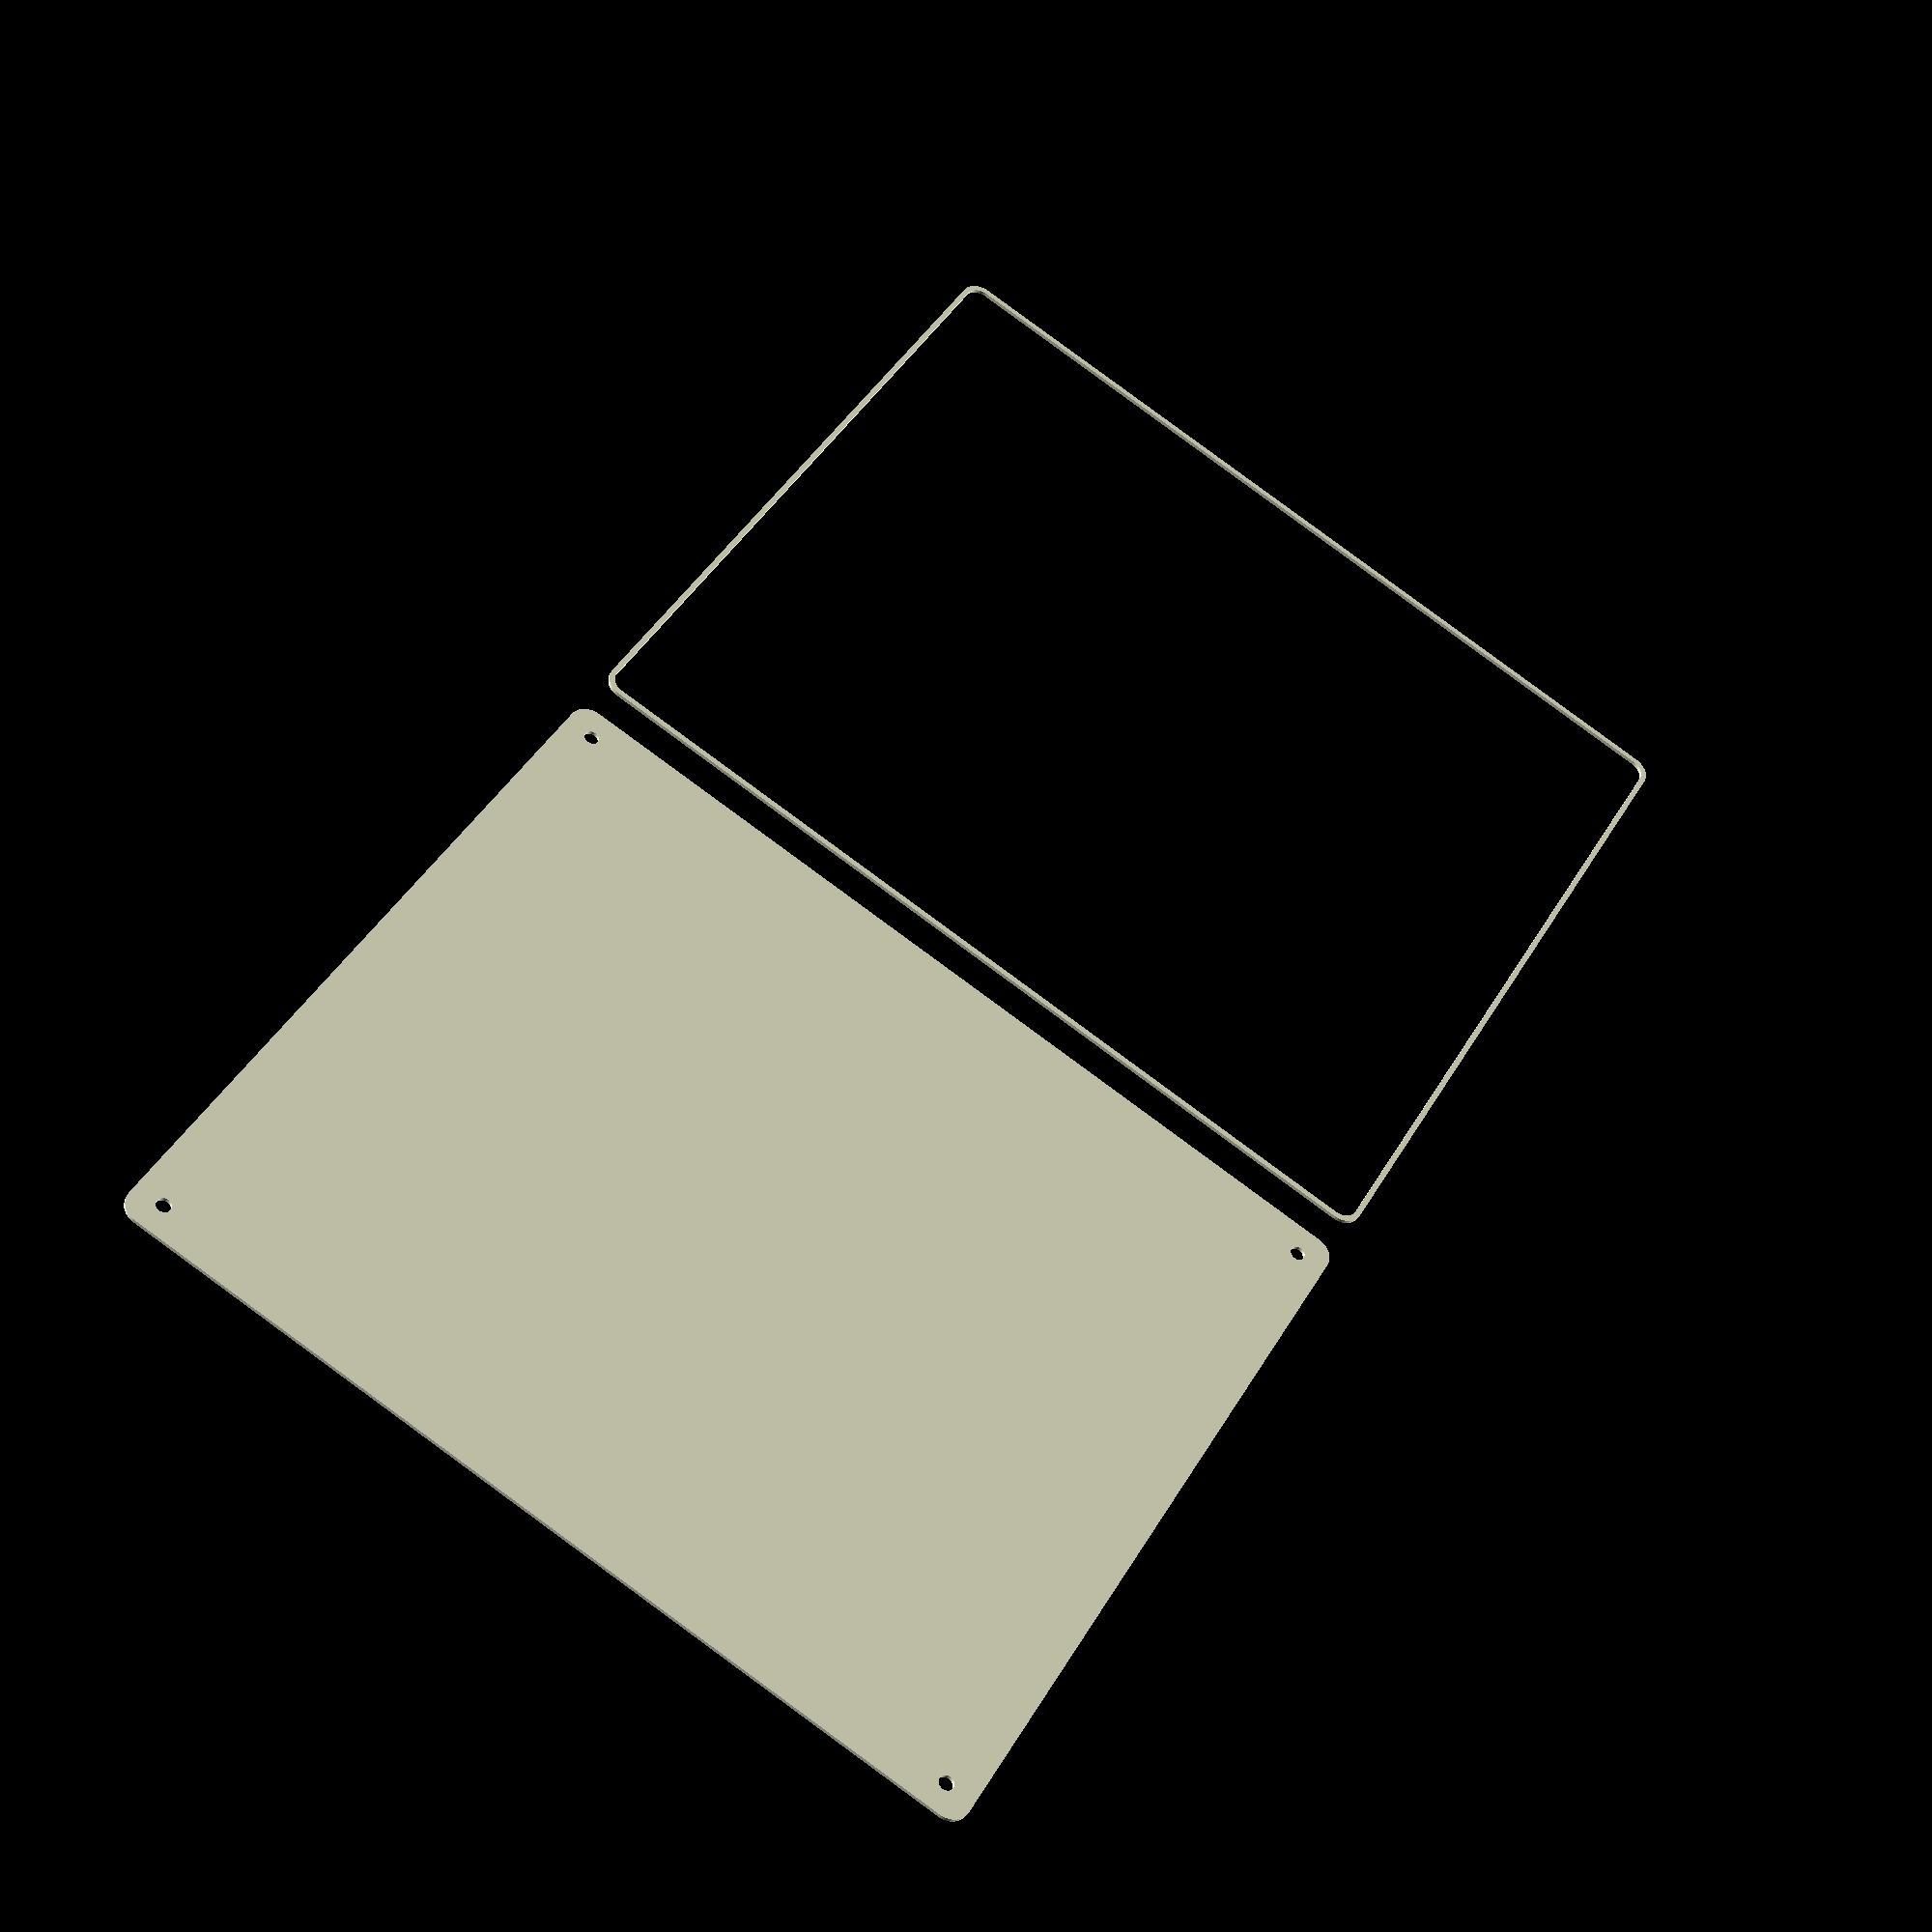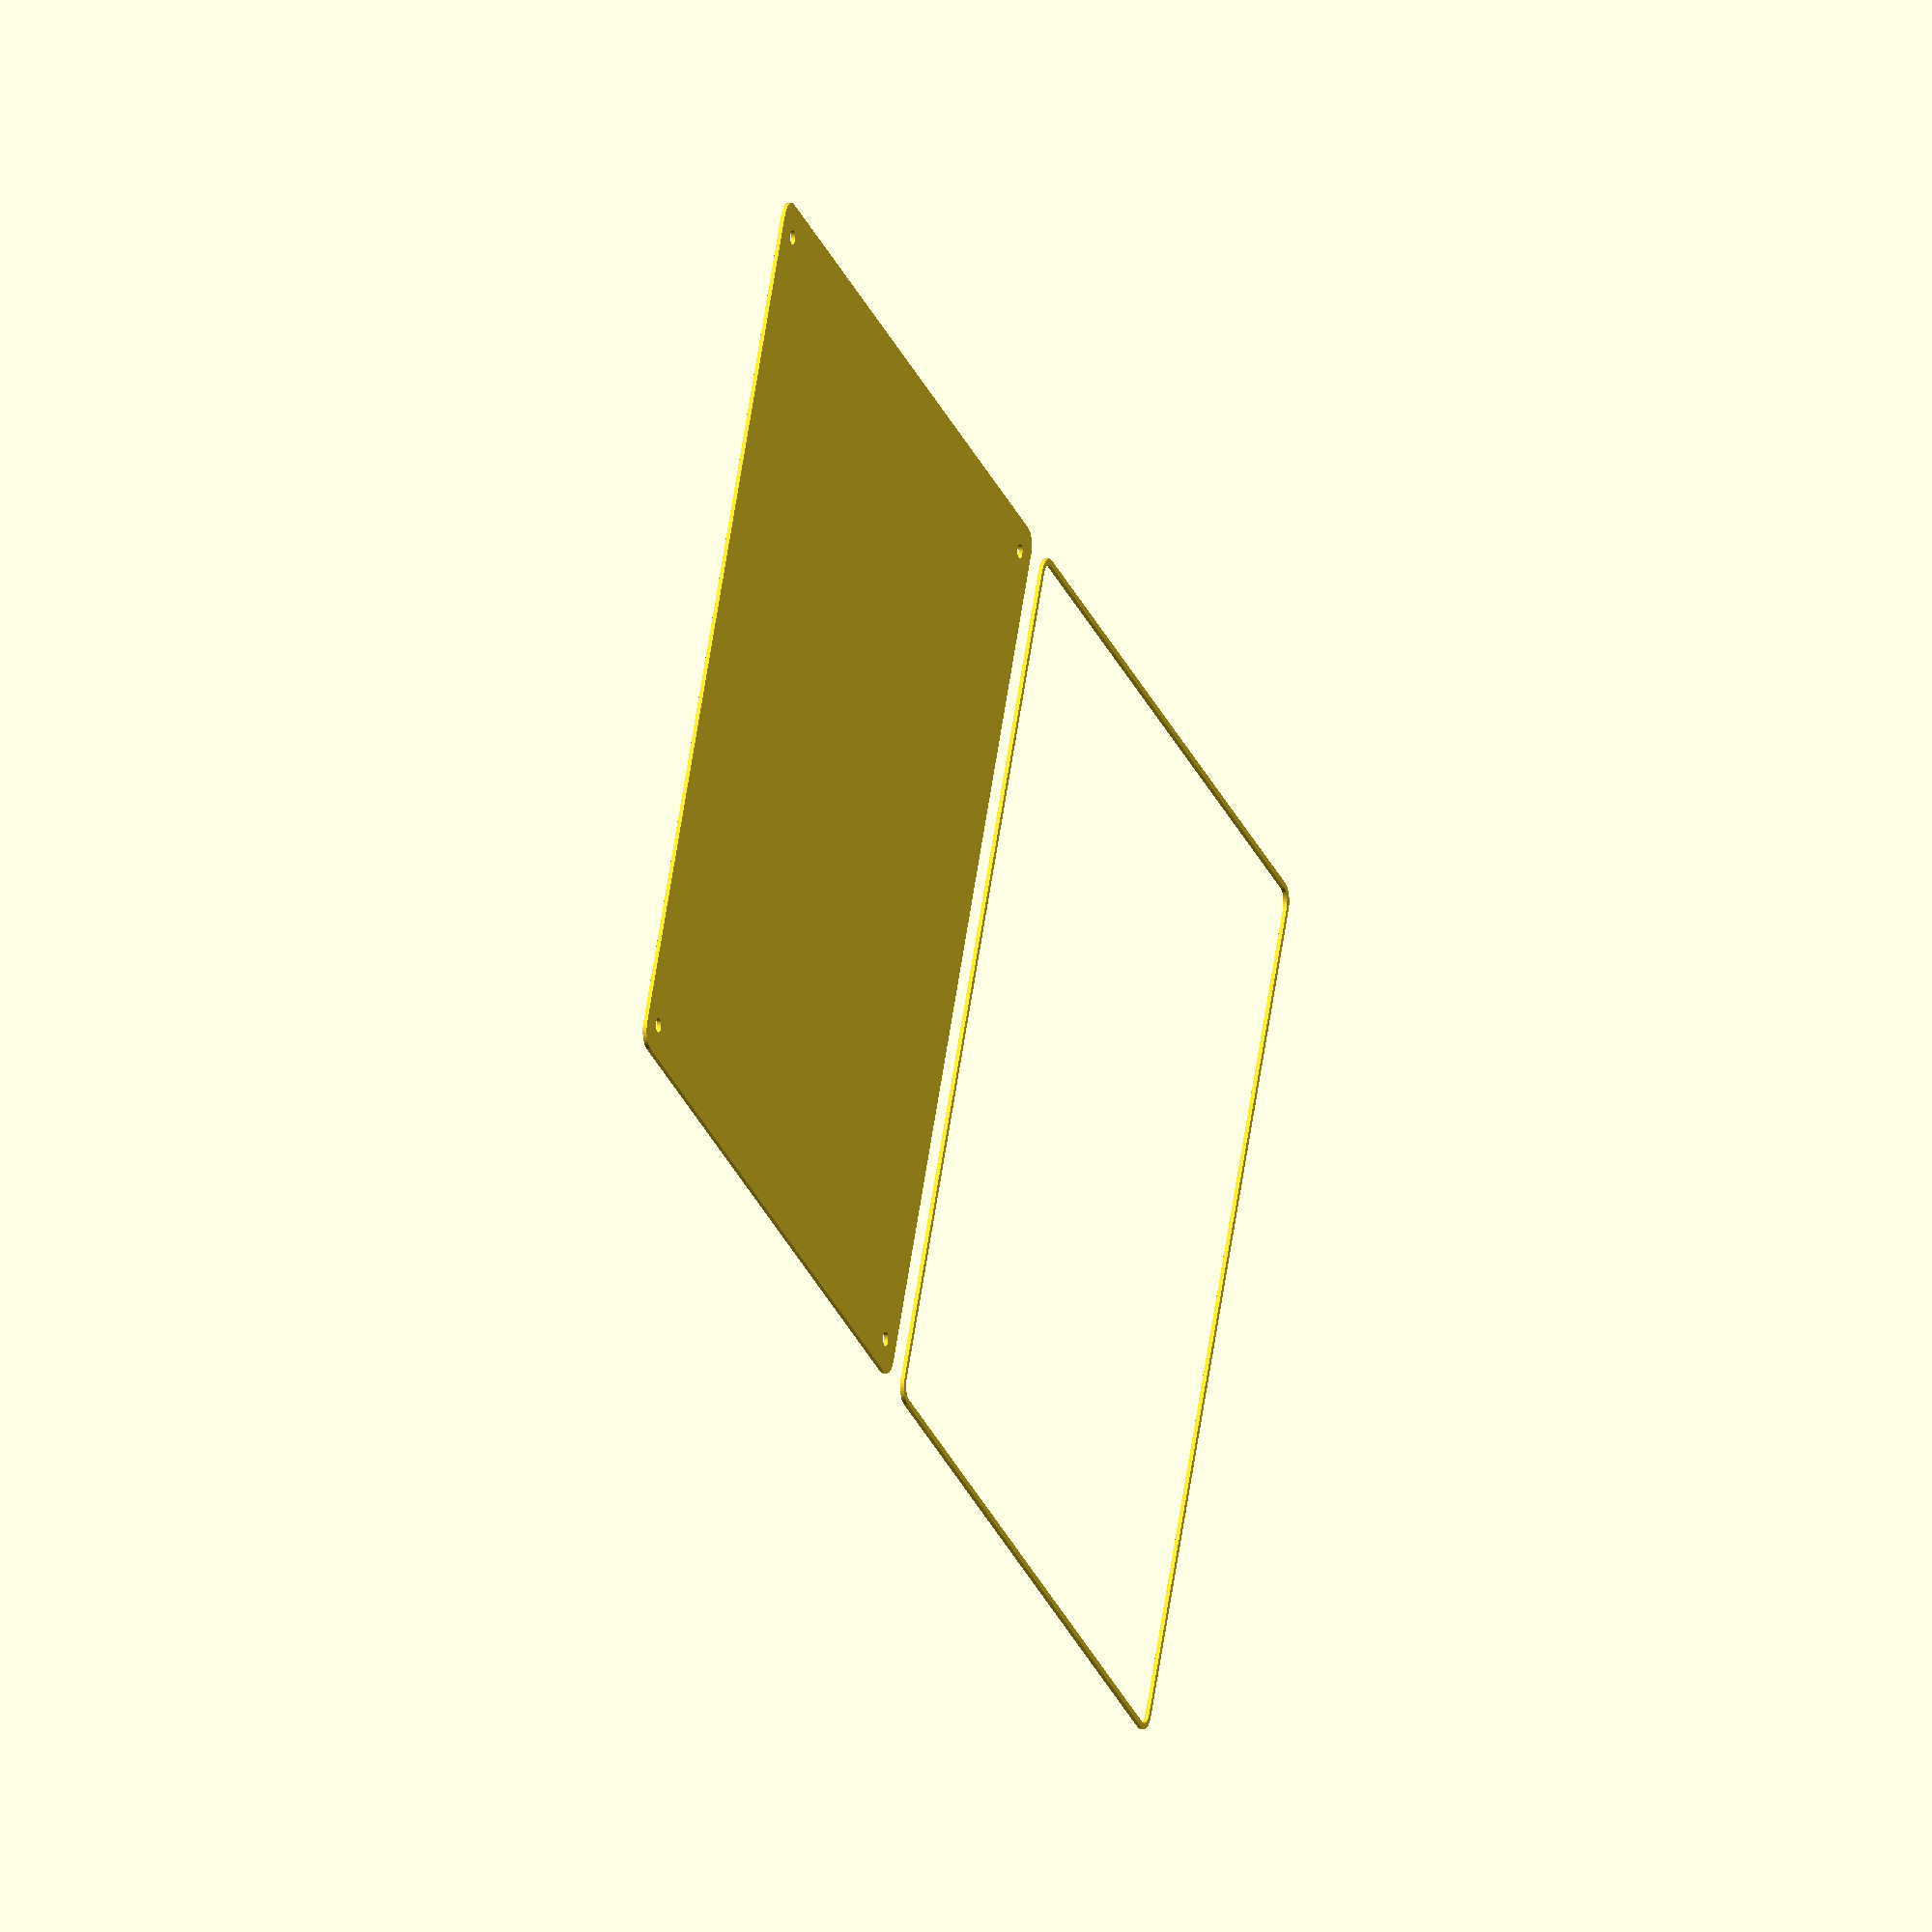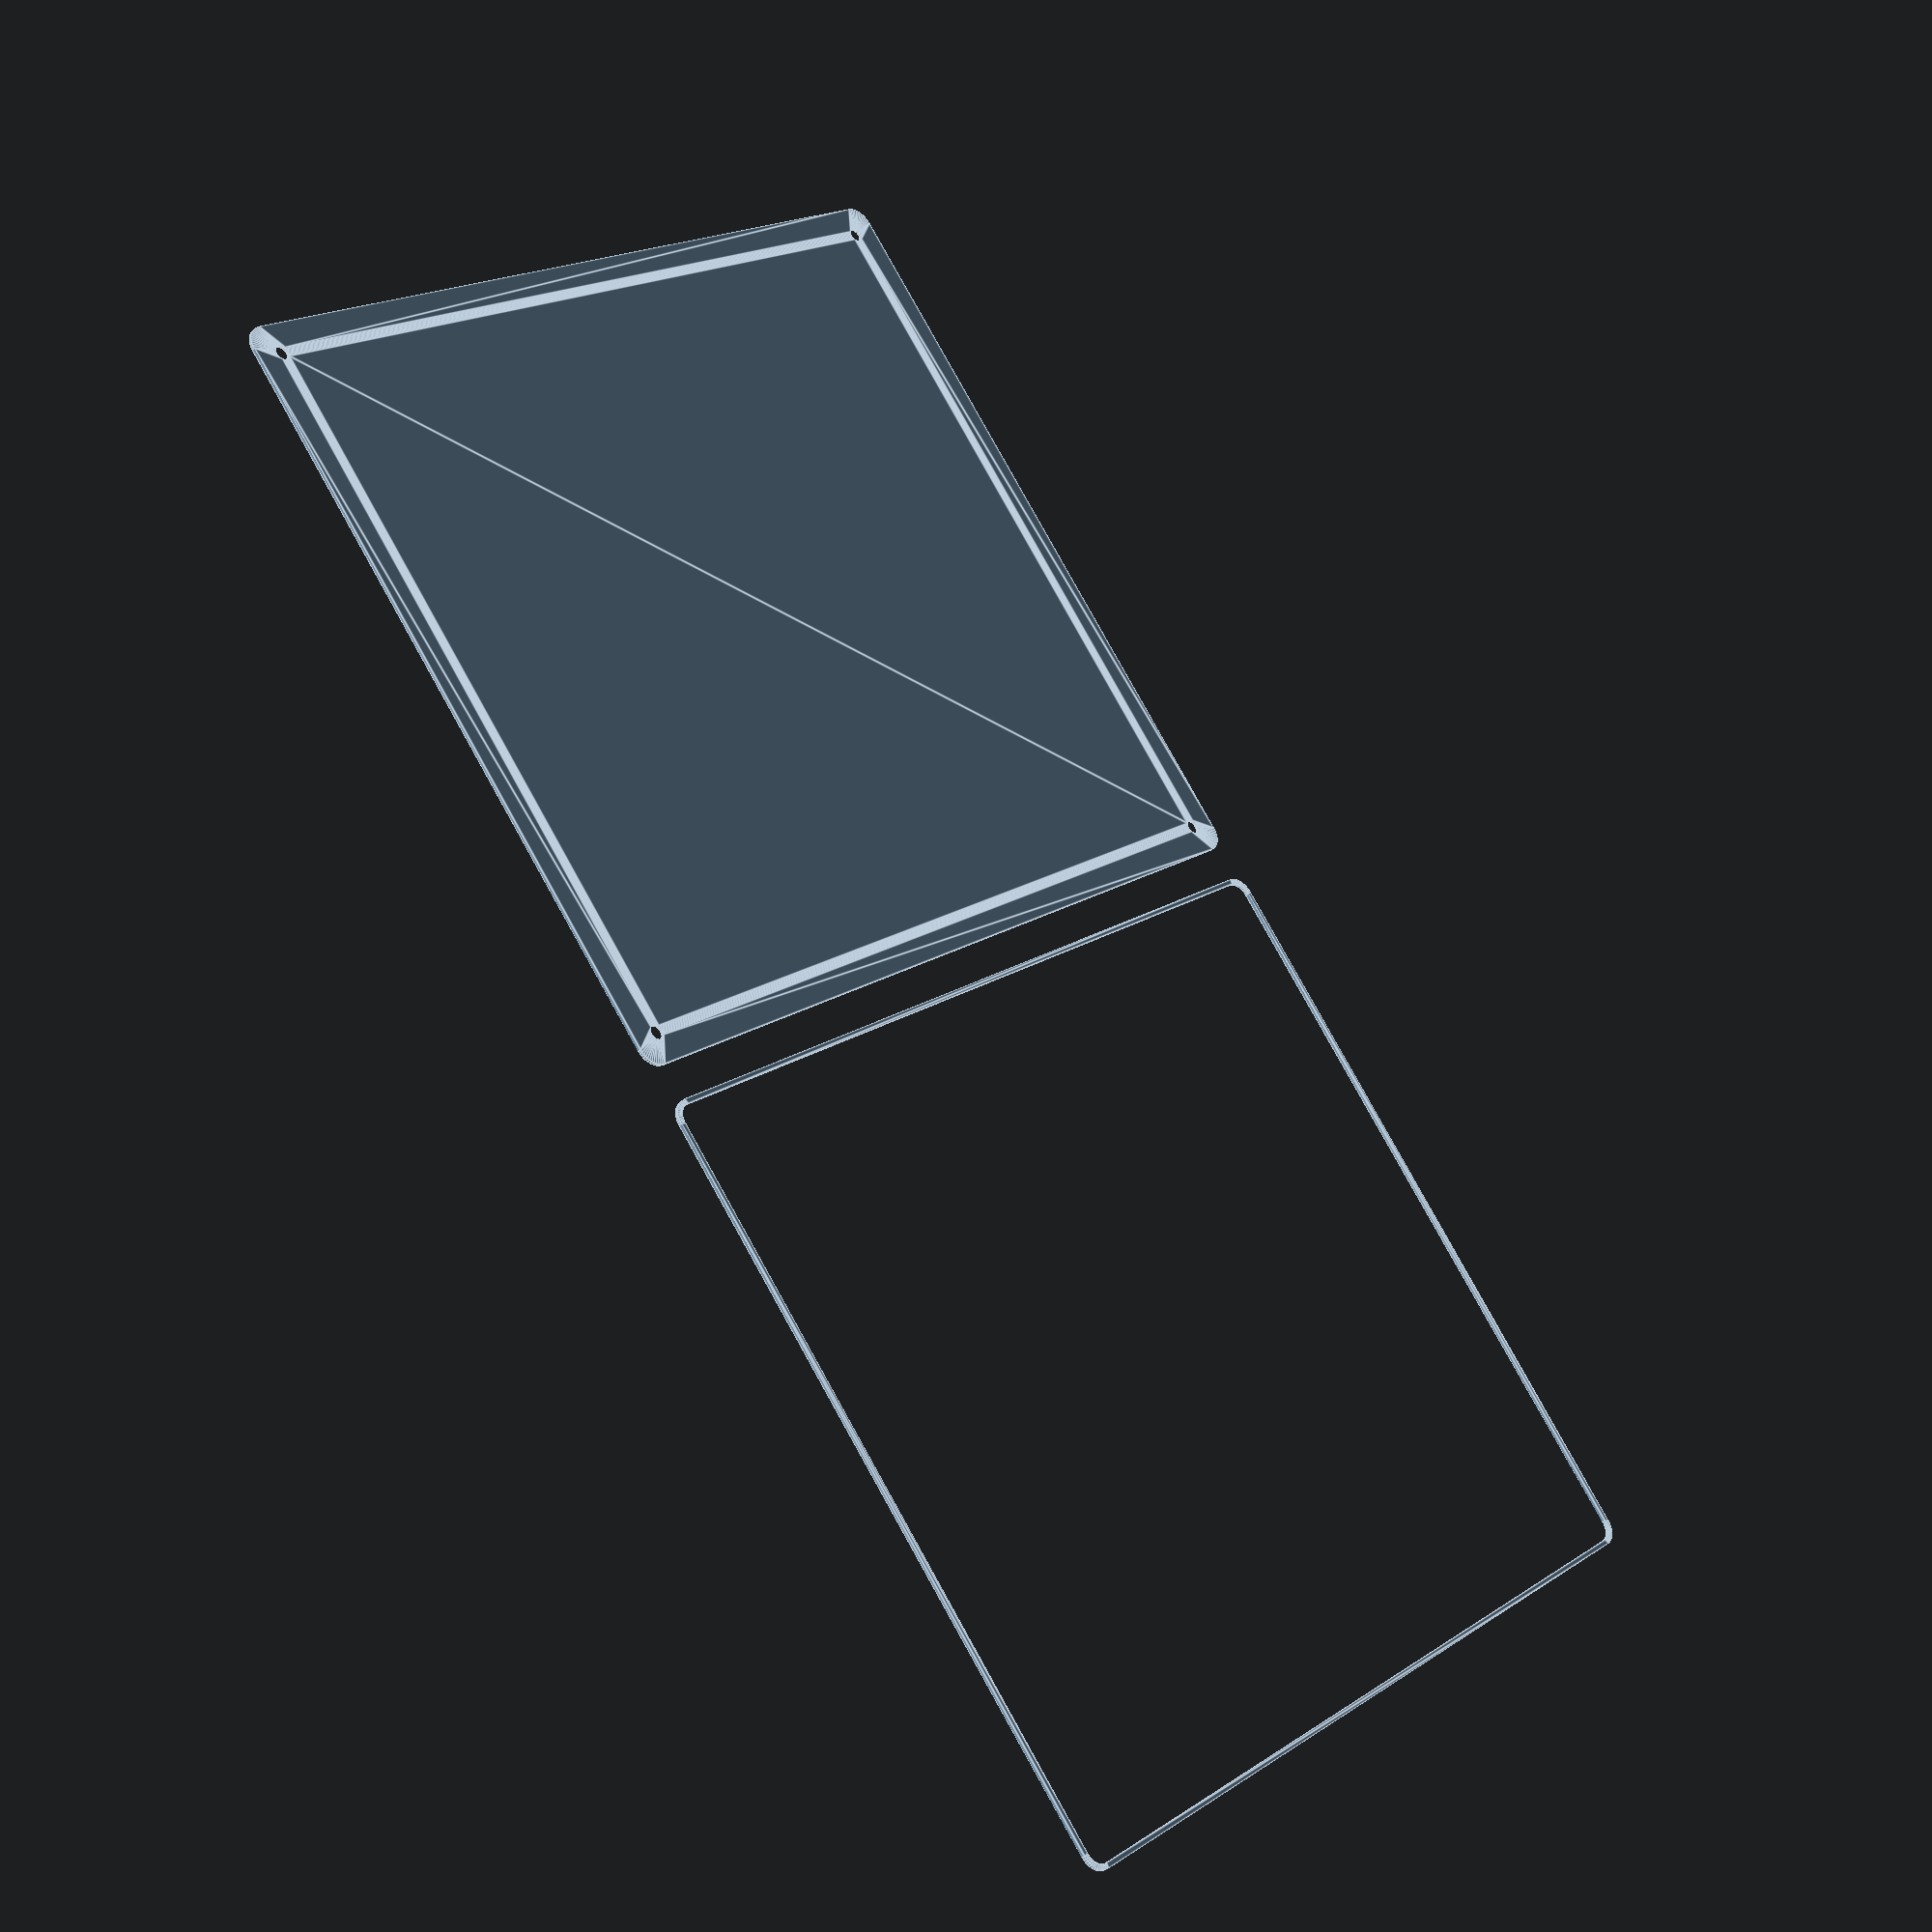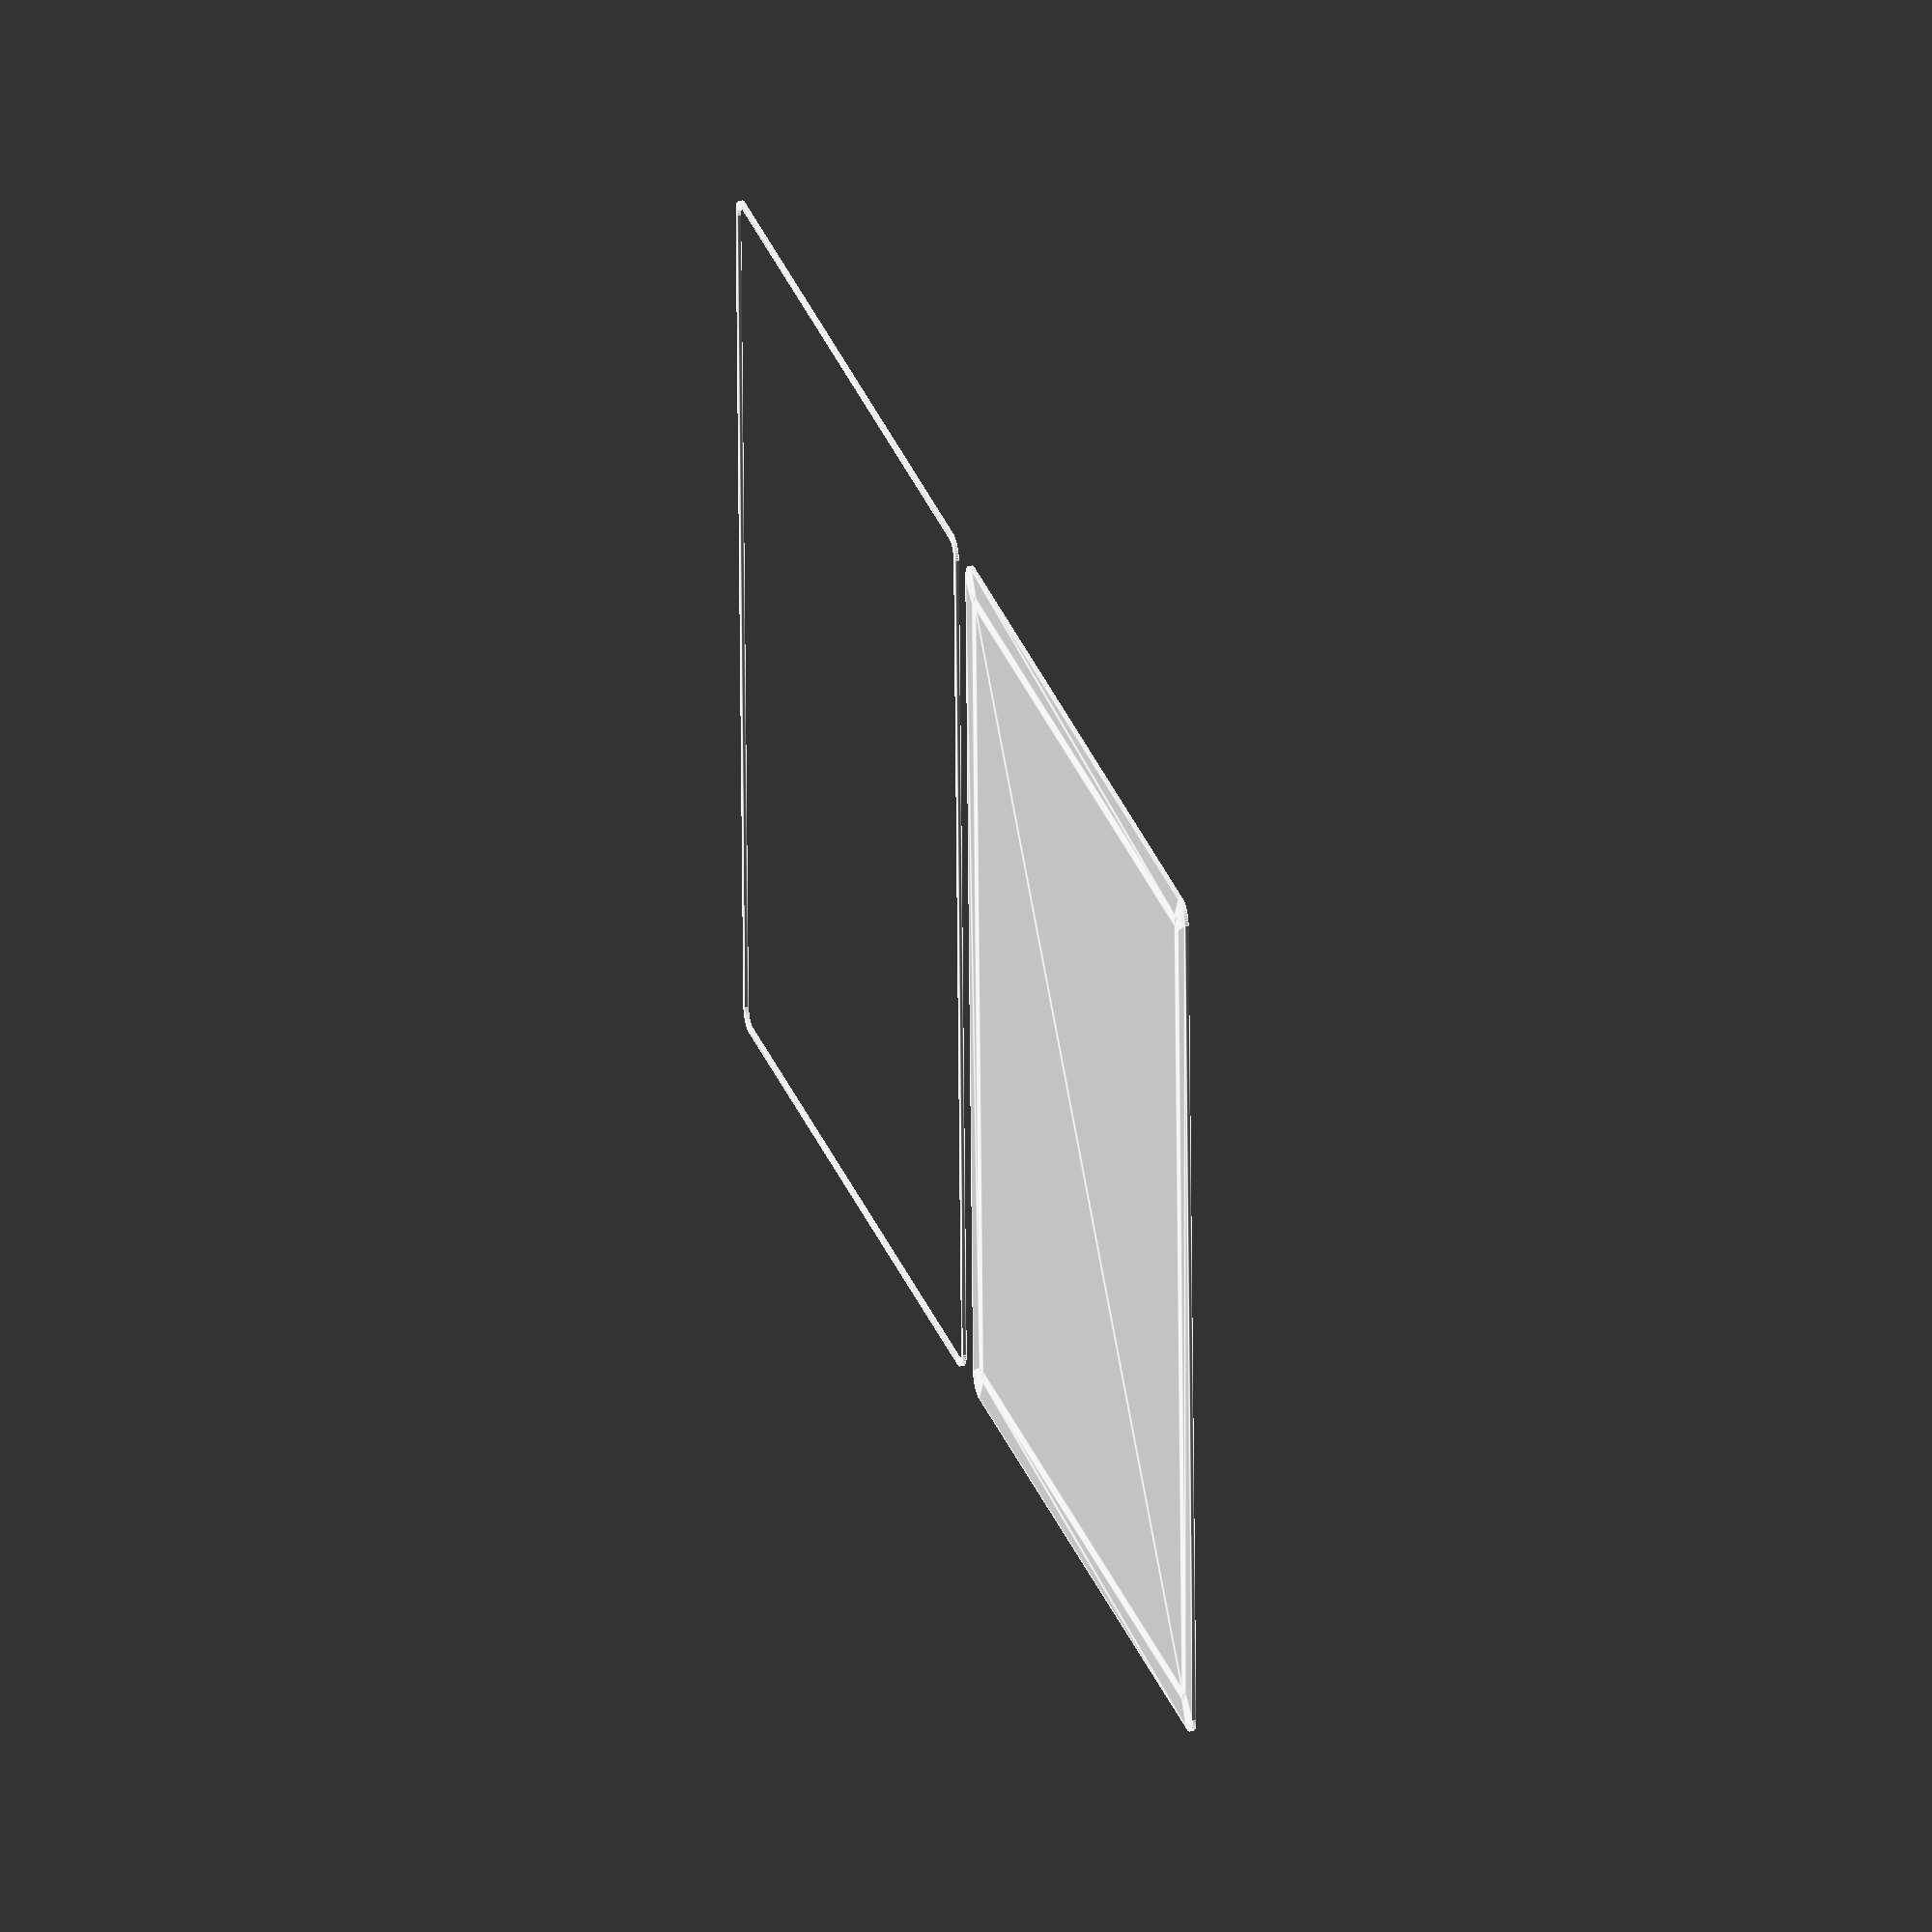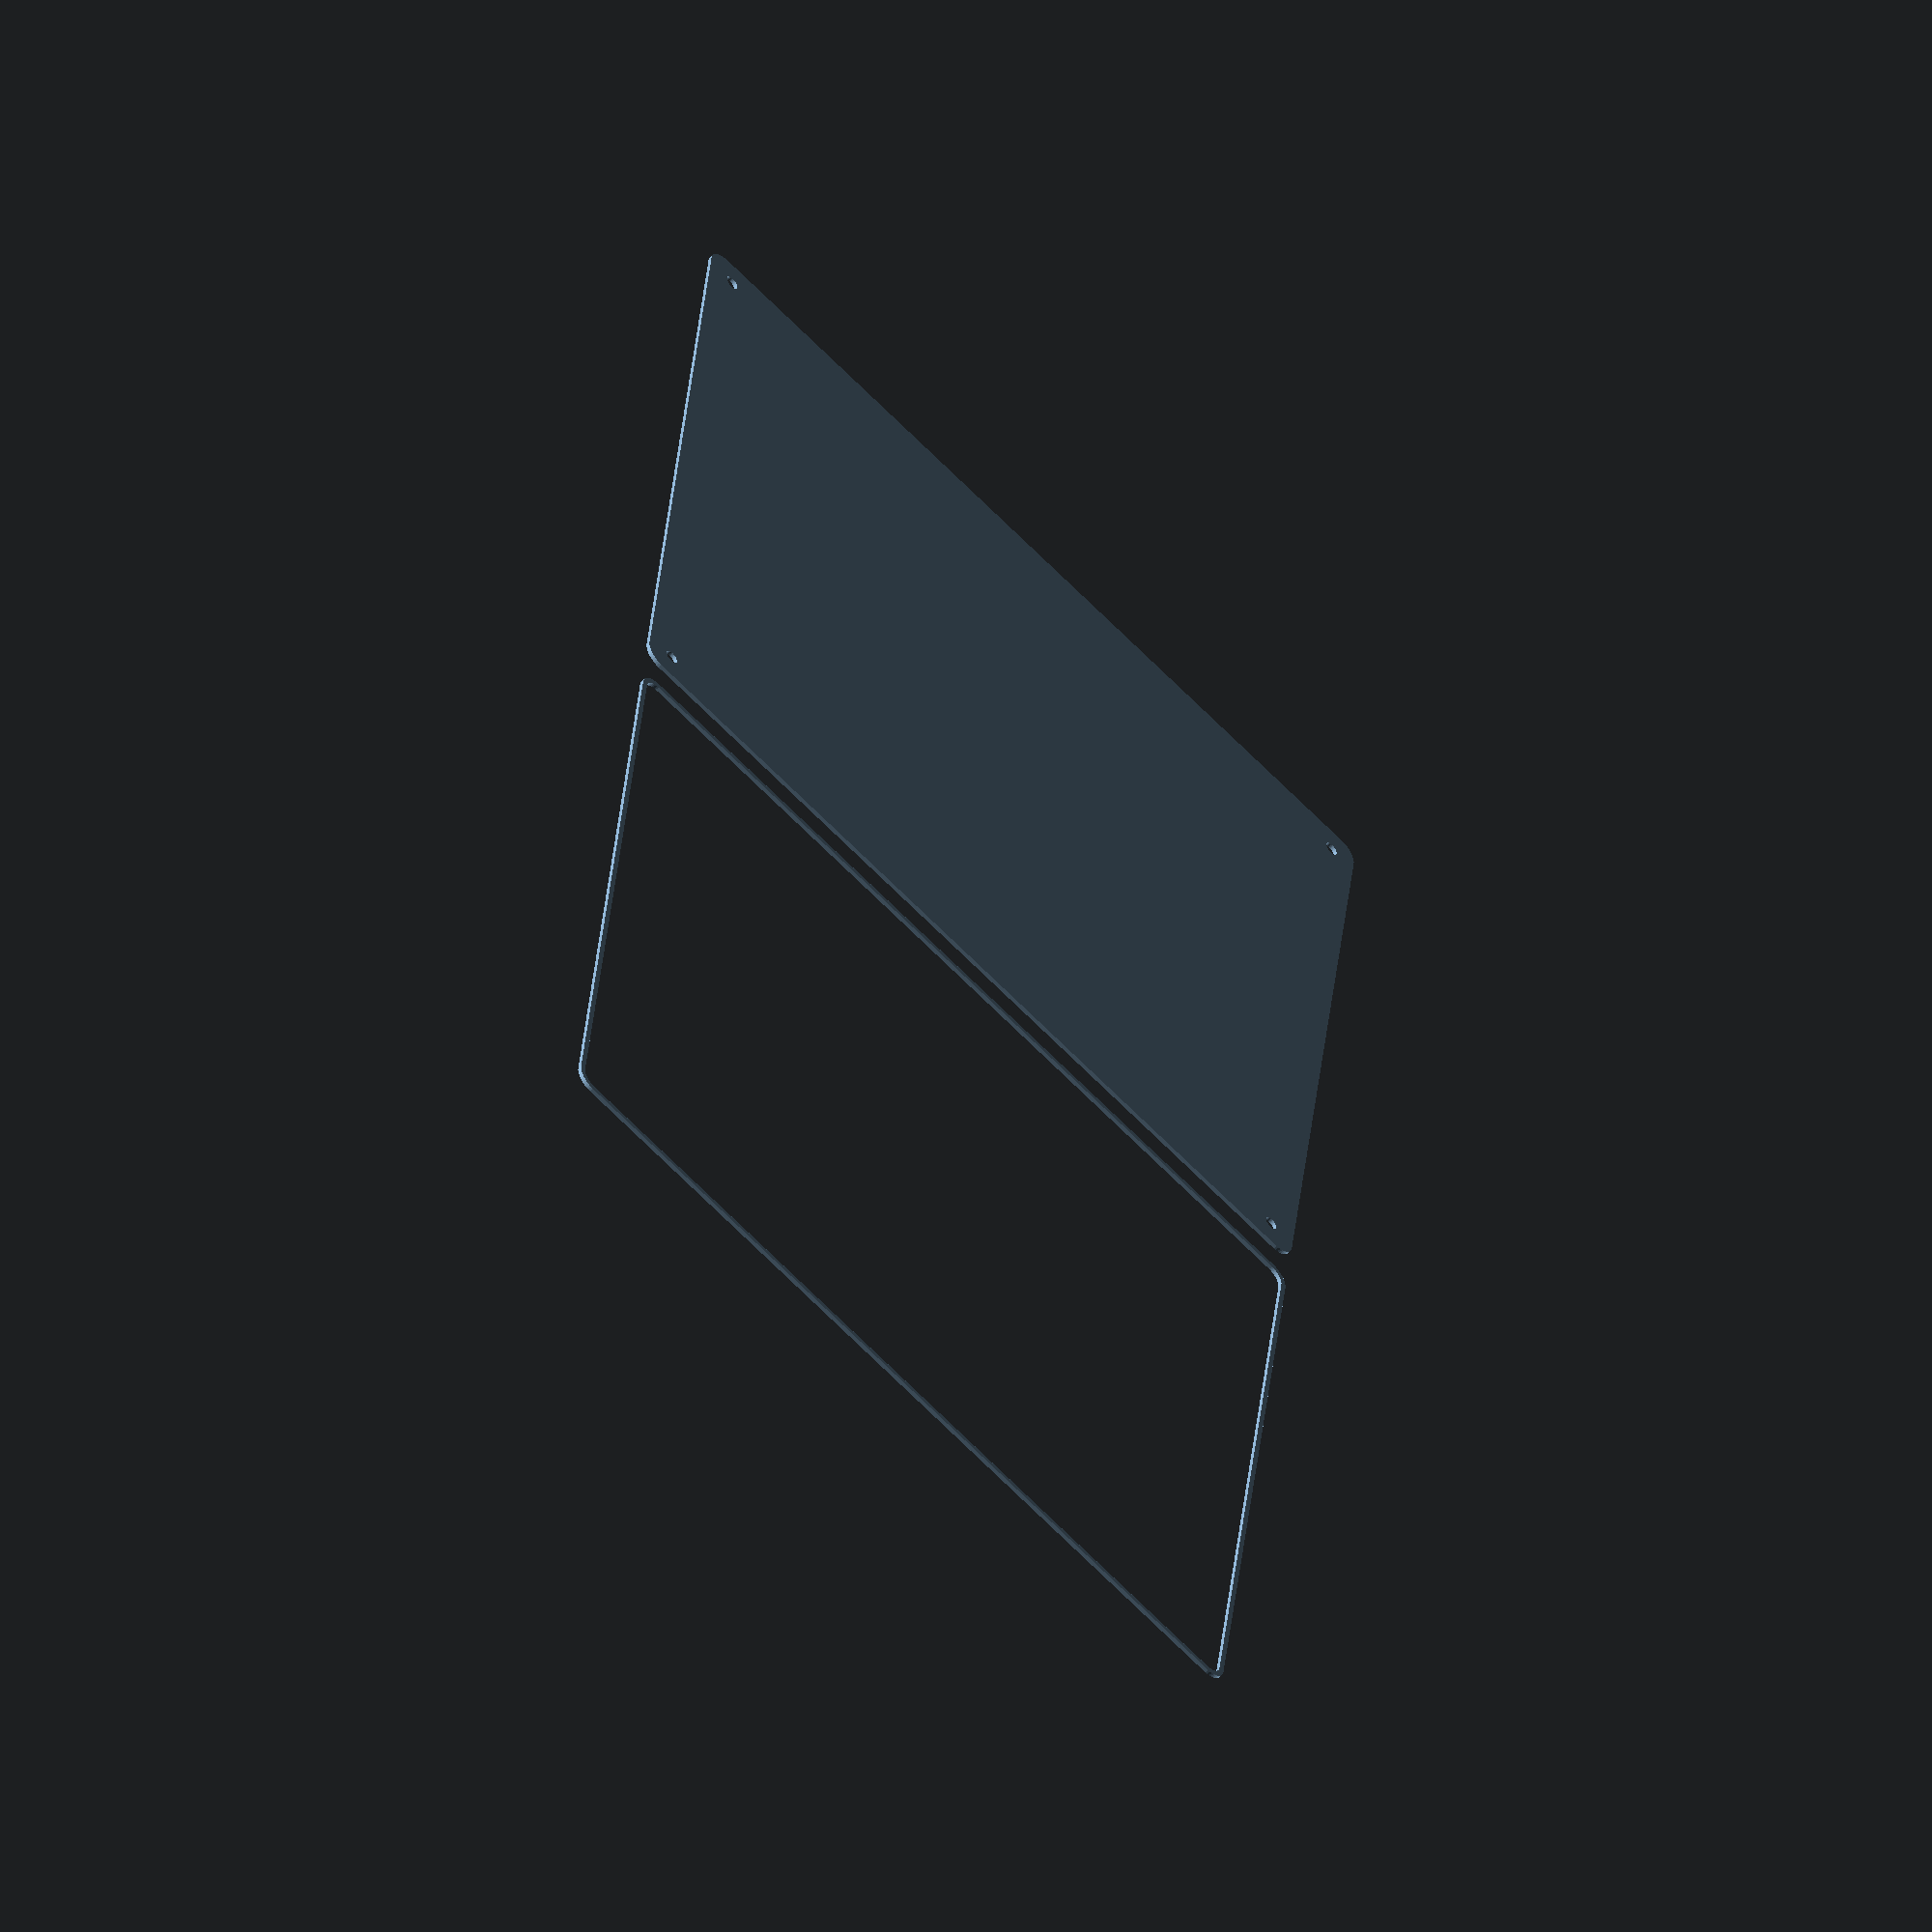
<openscad>
$fn = 50;


union() {
	translate(v = [0, 0, 0]) {
		projection() {
			intersection() {
				translate(v = [-500, -500, -3.0000000000]) {
					cube(size = [1000, 1000, 0.1000000000]);
				}
				difference() {
					union() {
						hull() {
							translate(v = [-107.5000000000, 92.5000000000, 0]) {
								cylinder(h = 9, r = 5);
							}
							translate(v = [107.5000000000, 92.5000000000, 0]) {
								cylinder(h = 9, r = 5);
							}
							translate(v = [-107.5000000000, -92.5000000000, 0]) {
								cylinder(h = 9, r = 5);
							}
							translate(v = [107.5000000000, -92.5000000000, 0]) {
								cylinder(h = 9, r = 5);
							}
						}
					}
					union() {
						translate(v = [-105.0000000000, -90.0000000000, 1]) {
							rotate(a = [0, 0, 0]) {
								difference() {
									union() {
										cylinder(h = 3, r = 2.9000000000);
										translate(v = [0, 0, -10.0000000000]) {
											cylinder(h = 10, r = 1.5000000000);
										}
										translate(v = [0, 0, -10.0000000000]) {
											cylinder(h = 10, r = 1.8000000000);
										}
										translate(v = [0, 0, -10.0000000000]) {
											cylinder(h = 10, r = 1.5000000000);
										}
									}
									union();
								}
							}
						}
						translate(v = [105.0000000000, -90.0000000000, 1]) {
							rotate(a = [0, 0, 0]) {
								difference() {
									union() {
										cylinder(h = 3, r = 2.9000000000);
										translate(v = [0, 0, -10.0000000000]) {
											cylinder(h = 10, r = 1.5000000000);
										}
										translate(v = [0, 0, -10.0000000000]) {
											cylinder(h = 10, r = 1.8000000000);
										}
										translate(v = [0, 0, -10.0000000000]) {
											cylinder(h = 10, r = 1.5000000000);
										}
									}
									union();
								}
							}
						}
						translate(v = [-105.0000000000, 90.0000000000, 1]) {
							rotate(a = [0, 0, 0]) {
								difference() {
									union() {
										cylinder(h = 3, r = 2.9000000000);
										translate(v = [0, 0, -10.0000000000]) {
											cylinder(h = 10, r = 1.5000000000);
										}
										translate(v = [0, 0, -10.0000000000]) {
											cylinder(h = 10, r = 1.8000000000);
										}
										translate(v = [0, 0, -10.0000000000]) {
											cylinder(h = 10, r = 1.5000000000);
										}
									}
									union();
								}
							}
						}
						translate(v = [105.0000000000, 90.0000000000, 1]) {
							rotate(a = [0, 0, 0]) {
								difference() {
									union() {
										cylinder(h = 3, r = 2.9000000000);
										translate(v = [0, 0, -10.0000000000]) {
											cylinder(h = 10, r = 1.5000000000);
										}
										translate(v = [0, 0, -10.0000000000]) {
											cylinder(h = 10, r = 1.8000000000);
										}
										translate(v = [0, 0, -10.0000000000]) {
											cylinder(h = 10, r = 1.5000000000);
										}
									}
									union();
								}
							}
						}
						translate(v = [0, 0, 1]) {
							hull() {
								union() {
									translate(v = [-107.2500000000, 92.2500000000, 4.7500000000]) {
										cylinder(h = 19.5000000000, r = 4.7500000000);
									}
									translate(v = [-107.2500000000, 92.2500000000, 4.7500000000]) {
										sphere(r = 4.7500000000);
									}
									translate(v = [-107.2500000000, 92.2500000000, 24.2500000000]) {
										sphere(r = 4.7500000000);
									}
								}
								union() {
									translate(v = [107.2500000000, 92.2500000000, 4.7500000000]) {
										cylinder(h = 19.5000000000, r = 4.7500000000);
									}
									translate(v = [107.2500000000, 92.2500000000, 4.7500000000]) {
										sphere(r = 4.7500000000);
									}
									translate(v = [107.2500000000, 92.2500000000, 24.2500000000]) {
										sphere(r = 4.7500000000);
									}
								}
								union() {
									translate(v = [-107.2500000000, -92.2500000000, 4.7500000000]) {
										cylinder(h = 19.5000000000, r = 4.7500000000);
									}
									translate(v = [-107.2500000000, -92.2500000000, 4.7500000000]) {
										sphere(r = 4.7500000000);
									}
									translate(v = [-107.2500000000, -92.2500000000, 24.2500000000]) {
										sphere(r = 4.7500000000);
									}
								}
								union() {
									translate(v = [107.2500000000, -92.2500000000, 4.7500000000]) {
										cylinder(h = 19.5000000000, r = 4.7500000000);
									}
									translate(v = [107.2500000000, -92.2500000000, 4.7500000000]) {
										sphere(r = 4.7500000000);
									}
									translate(v = [107.2500000000, -92.2500000000, 24.2500000000]) {
										sphere(r = 4.7500000000);
									}
								}
							}
						}
					}
				}
			}
		}
	}
	translate(v = [0, 204, 0]) {
		projection() {
			intersection() {
				translate(v = [-500, -500, 0.0000000000]) {
					cube(size = [1000, 1000, 0.1000000000]);
				}
				difference() {
					union() {
						hull() {
							translate(v = [-107.5000000000, 92.5000000000, 0]) {
								cylinder(h = 9, r = 5);
							}
							translate(v = [107.5000000000, 92.5000000000, 0]) {
								cylinder(h = 9, r = 5);
							}
							translate(v = [-107.5000000000, -92.5000000000, 0]) {
								cylinder(h = 9, r = 5);
							}
							translate(v = [107.5000000000, -92.5000000000, 0]) {
								cylinder(h = 9, r = 5);
							}
						}
					}
					union() {
						translate(v = [-105.0000000000, -90.0000000000, 1]) {
							rotate(a = [0, 0, 0]) {
								difference() {
									union() {
										cylinder(h = 3, r = 2.9000000000);
										translate(v = [0, 0, -10.0000000000]) {
											cylinder(h = 10, r = 1.5000000000);
										}
										translate(v = [0, 0, -10.0000000000]) {
											cylinder(h = 10, r = 1.8000000000);
										}
										translate(v = [0, 0, -10.0000000000]) {
											cylinder(h = 10, r = 1.5000000000);
										}
									}
									union();
								}
							}
						}
						translate(v = [105.0000000000, -90.0000000000, 1]) {
							rotate(a = [0, 0, 0]) {
								difference() {
									union() {
										cylinder(h = 3, r = 2.9000000000);
										translate(v = [0, 0, -10.0000000000]) {
											cylinder(h = 10, r = 1.5000000000);
										}
										translate(v = [0, 0, -10.0000000000]) {
											cylinder(h = 10, r = 1.8000000000);
										}
										translate(v = [0, 0, -10.0000000000]) {
											cylinder(h = 10, r = 1.5000000000);
										}
									}
									union();
								}
							}
						}
						translate(v = [-105.0000000000, 90.0000000000, 1]) {
							rotate(a = [0, 0, 0]) {
								difference() {
									union() {
										cylinder(h = 3, r = 2.9000000000);
										translate(v = [0, 0, -10.0000000000]) {
											cylinder(h = 10, r = 1.5000000000);
										}
										translate(v = [0, 0, -10.0000000000]) {
											cylinder(h = 10, r = 1.8000000000);
										}
										translate(v = [0, 0, -10.0000000000]) {
											cylinder(h = 10, r = 1.5000000000);
										}
									}
									union();
								}
							}
						}
						translate(v = [105.0000000000, 90.0000000000, 1]) {
							rotate(a = [0, 0, 0]) {
								difference() {
									union() {
										cylinder(h = 3, r = 2.9000000000);
										translate(v = [0, 0, -10.0000000000]) {
											cylinder(h = 10, r = 1.5000000000);
										}
										translate(v = [0, 0, -10.0000000000]) {
											cylinder(h = 10, r = 1.8000000000);
										}
										translate(v = [0, 0, -10.0000000000]) {
											cylinder(h = 10, r = 1.5000000000);
										}
									}
									union();
								}
							}
						}
						translate(v = [0, 0, 1]) {
							hull() {
								union() {
									translate(v = [-107.2500000000, 92.2500000000, 4.7500000000]) {
										cylinder(h = 19.5000000000, r = 4.7500000000);
									}
									translate(v = [-107.2500000000, 92.2500000000, 4.7500000000]) {
										sphere(r = 4.7500000000);
									}
									translate(v = [-107.2500000000, 92.2500000000, 24.2500000000]) {
										sphere(r = 4.7500000000);
									}
								}
								union() {
									translate(v = [107.2500000000, 92.2500000000, 4.7500000000]) {
										cylinder(h = 19.5000000000, r = 4.7500000000);
									}
									translate(v = [107.2500000000, 92.2500000000, 4.7500000000]) {
										sphere(r = 4.7500000000);
									}
									translate(v = [107.2500000000, 92.2500000000, 24.2500000000]) {
										sphere(r = 4.7500000000);
									}
								}
								union() {
									translate(v = [-107.2500000000, -92.2500000000, 4.7500000000]) {
										cylinder(h = 19.5000000000, r = 4.7500000000);
									}
									translate(v = [-107.2500000000, -92.2500000000, 4.7500000000]) {
										sphere(r = 4.7500000000);
									}
									translate(v = [-107.2500000000, -92.2500000000, 24.2500000000]) {
										sphere(r = 4.7500000000);
									}
								}
								union() {
									translate(v = [107.2500000000, -92.2500000000, 4.7500000000]) {
										cylinder(h = 19.5000000000, r = 4.7500000000);
									}
									translate(v = [107.2500000000, -92.2500000000, 4.7500000000]) {
										sphere(r = 4.7500000000);
									}
									translate(v = [107.2500000000, -92.2500000000, 24.2500000000]) {
										sphere(r = 4.7500000000);
									}
								}
							}
						}
					}
				}
			}
		}
	}
	translate(v = [0, 408, 0]) {
		projection() {
			intersection() {
				translate(v = [-500, -500, 3.0000000000]) {
					cube(size = [1000, 1000, 0.1000000000]);
				}
				difference() {
					union() {
						hull() {
							translate(v = [-107.5000000000, 92.5000000000, 0]) {
								cylinder(h = 9, r = 5);
							}
							translate(v = [107.5000000000, 92.5000000000, 0]) {
								cylinder(h = 9, r = 5);
							}
							translate(v = [-107.5000000000, -92.5000000000, 0]) {
								cylinder(h = 9, r = 5);
							}
							translate(v = [107.5000000000, -92.5000000000, 0]) {
								cylinder(h = 9, r = 5);
							}
						}
					}
					union() {
						translate(v = [-105.0000000000, -90.0000000000, 1]) {
							rotate(a = [0, 0, 0]) {
								difference() {
									union() {
										cylinder(h = 3, r = 2.9000000000);
										translate(v = [0, 0, -10.0000000000]) {
											cylinder(h = 10, r = 1.5000000000);
										}
										translate(v = [0, 0, -10.0000000000]) {
											cylinder(h = 10, r = 1.8000000000);
										}
										translate(v = [0, 0, -10.0000000000]) {
											cylinder(h = 10, r = 1.5000000000);
										}
									}
									union();
								}
							}
						}
						translate(v = [105.0000000000, -90.0000000000, 1]) {
							rotate(a = [0, 0, 0]) {
								difference() {
									union() {
										cylinder(h = 3, r = 2.9000000000);
										translate(v = [0, 0, -10.0000000000]) {
											cylinder(h = 10, r = 1.5000000000);
										}
										translate(v = [0, 0, -10.0000000000]) {
											cylinder(h = 10, r = 1.8000000000);
										}
										translate(v = [0, 0, -10.0000000000]) {
											cylinder(h = 10, r = 1.5000000000);
										}
									}
									union();
								}
							}
						}
						translate(v = [-105.0000000000, 90.0000000000, 1]) {
							rotate(a = [0, 0, 0]) {
								difference() {
									union() {
										cylinder(h = 3, r = 2.9000000000);
										translate(v = [0, 0, -10.0000000000]) {
											cylinder(h = 10, r = 1.5000000000);
										}
										translate(v = [0, 0, -10.0000000000]) {
											cylinder(h = 10, r = 1.8000000000);
										}
										translate(v = [0, 0, -10.0000000000]) {
											cylinder(h = 10, r = 1.5000000000);
										}
									}
									union();
								}
							}
						}
						translate(v = [105.0000000000, 90.0000000000, 1]) {
							rotate(a = [0, 0, 0]) {
								difference() {
									union() {
										cylinder(h = 3, r = 2.9000000000);
										translate(v = [0, 0, -10.0000000000]) {
											cylinder(h = 10, r = 1.5000000000);
										}
										translate(v = [0, 0, -10.0000000000]) {
											cylinder(h = 10, r = 1.8000000000);
										}
										translate(v = [0, 0, -10.0000000000]) {
											cylinder(h = 10, r = 1.5000000000);
										}
									}
									union();
								}
							}
						}
						translate(v = [0, 0, 1]) {
							hull() {
								union() {
									translate(v = [-107.2500000000, 92.2500000000, 4.7500000000]) {
										cylinder(h = 19.5000000000, r = 4.7500000000);
									}
									translate(v = [-107.2500000000, 92.2500000000, 4.7500000000]) {
										sphere(r = 4.7500000000);
									}
									translate(v = [-107.2500000000, 92.2500000000, 24.2500000000]) {
										sphere(r = 4.7500000000);
									}
								}
								union() {
									translate(v = [107.2500000000, 92.2500000000, 4.7500000000]) {
										cylinder(h = 19.5000000000, r = 4.7500000000);
									}
									translate(v = [107.2500000000, 92.2500000000, 4.7500000000]) {
										sphere(r = 4.7500000000);
									}
									translate(v = [107.2500000000, 92.2500000000, 24.2500000000]) {
										sphere(r = 4.7500000000);
									}
								}
								union() {
									translate(v = [-107.2500000000, -92.2500000000, 4.7500000000]) {
										cylinder(h = 19.5000000000, r = 4.7500000000);
									}
									translate(v = [-107.2500000000, -92.2500000000, 4.7500000000]) {
										sphere(r = 4.7500000000);
									}
									translate(v = [-107.2500000000, -92.2500000000, 24.2500000000]) {
										sphere(r = 4.7500000000);
									}
								}
								union() {
									translate(v = [107.2500000000, -92.2500000000, 4.7500000000]) {
										cylinder(h = 19.5000000000, r = 4.7500000000);
									}
									translate(v = [107.2500000000, -92.2500000000, 4.7500000000]) {
										sphere(r = 4.7500000000);
									}
									translate(v = [107.2500000000, -92.2500000000, 24.2500000000]) {
										sphere(r = 4.7500000000);
									}
								}
							}
						}
					}
				}
			}
		}
	}
}
</openscad>
<views>
elev=216.1 azim=150.1 roll=21.4 proj=p view=wireframe
elev=177.9 azim=63.1 roll=70.0 proj=o view=solid
elev=34.0 azim=141.5 roll=321.3 proj=p view=edges
elev=331.4 azim=91.8 roll=254.2 proj=o view=edges
elev=234.9 azim=6.7 roll=226.0 proj=o view=wireframe
</views>
